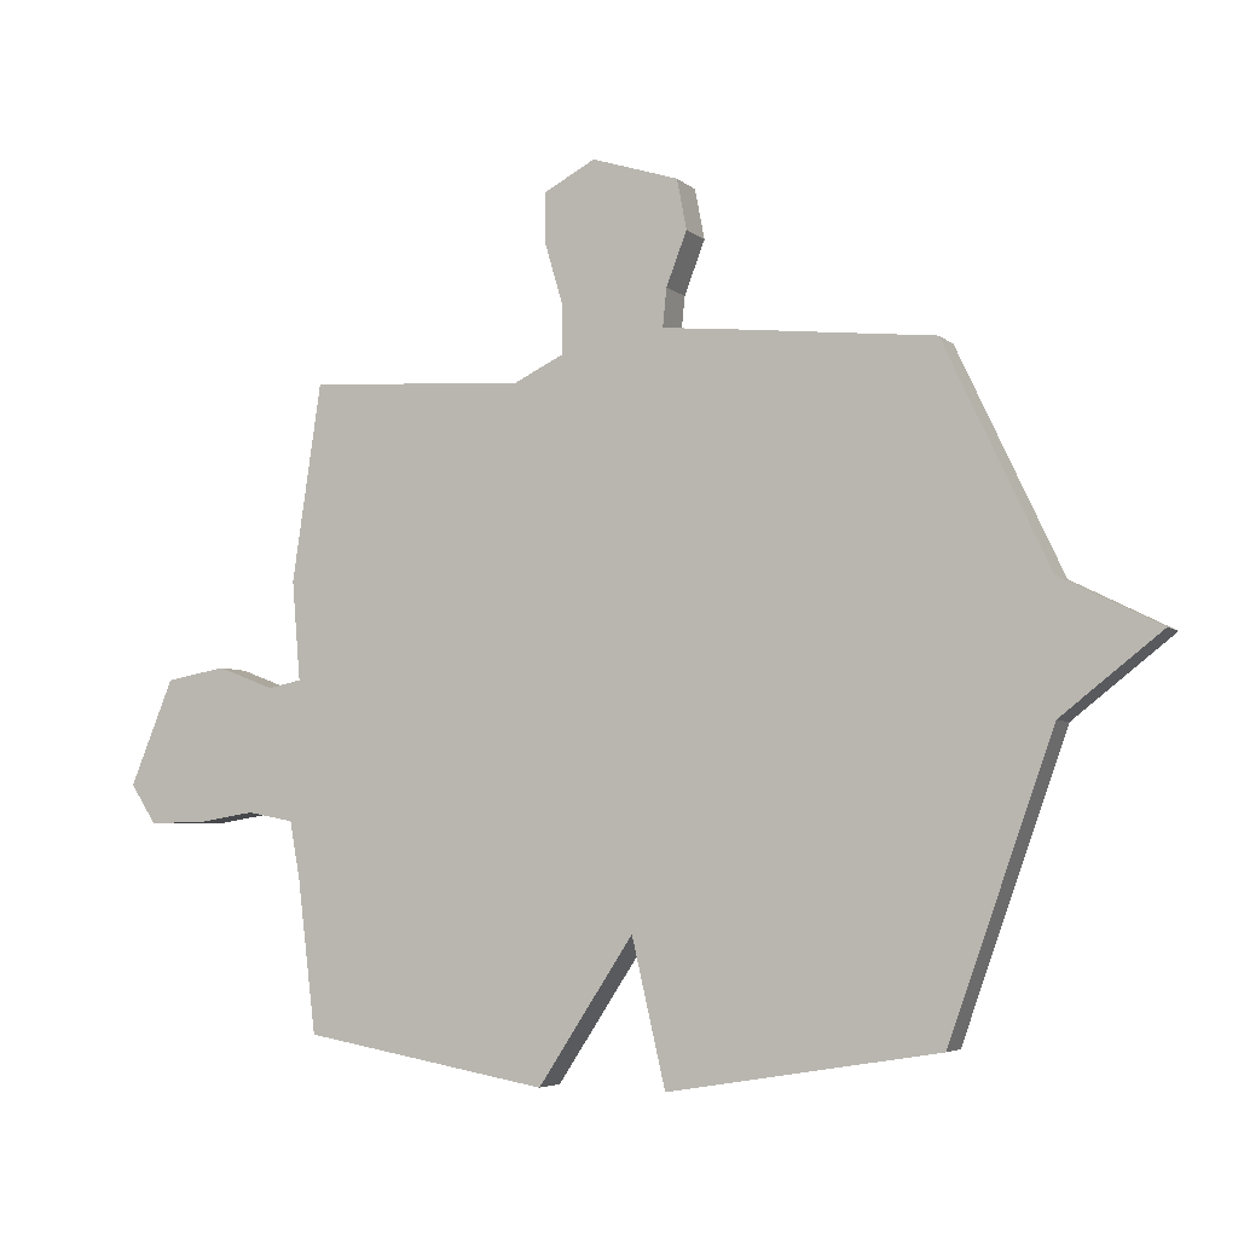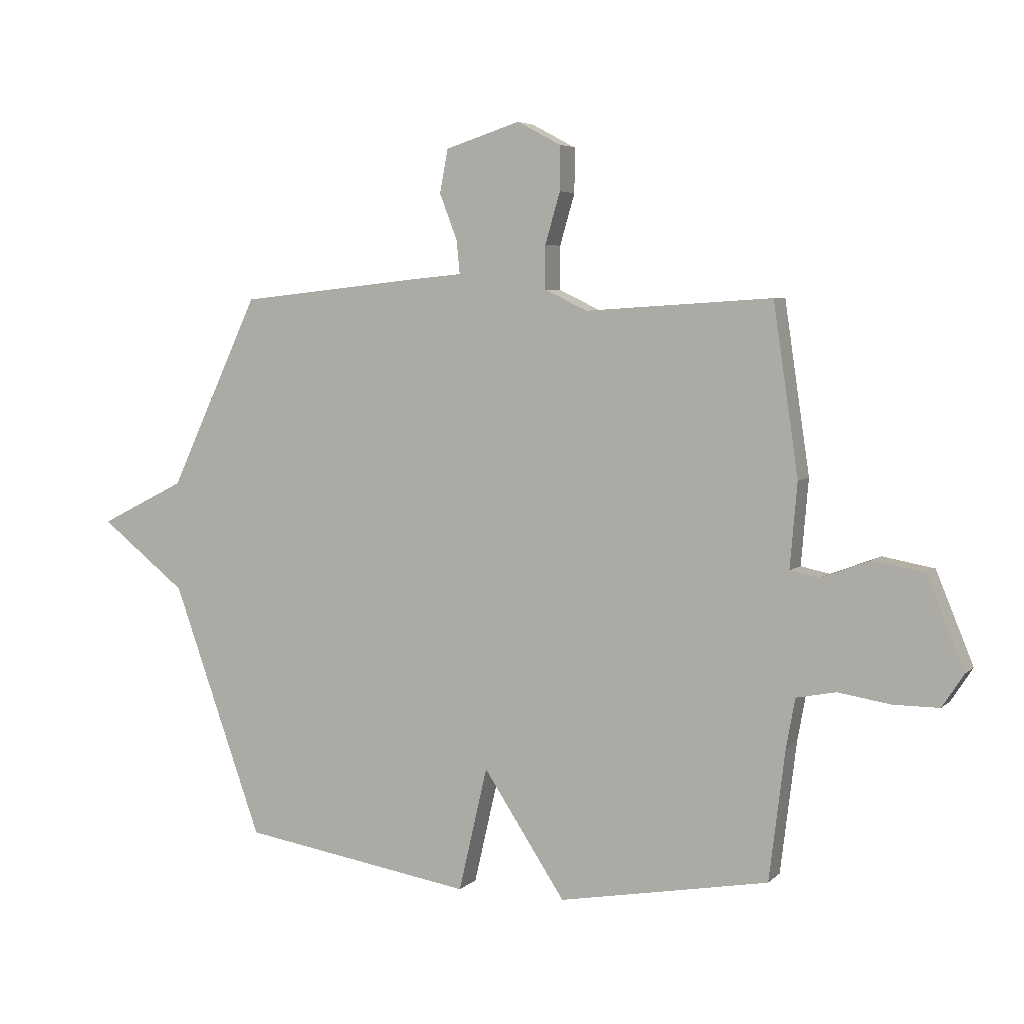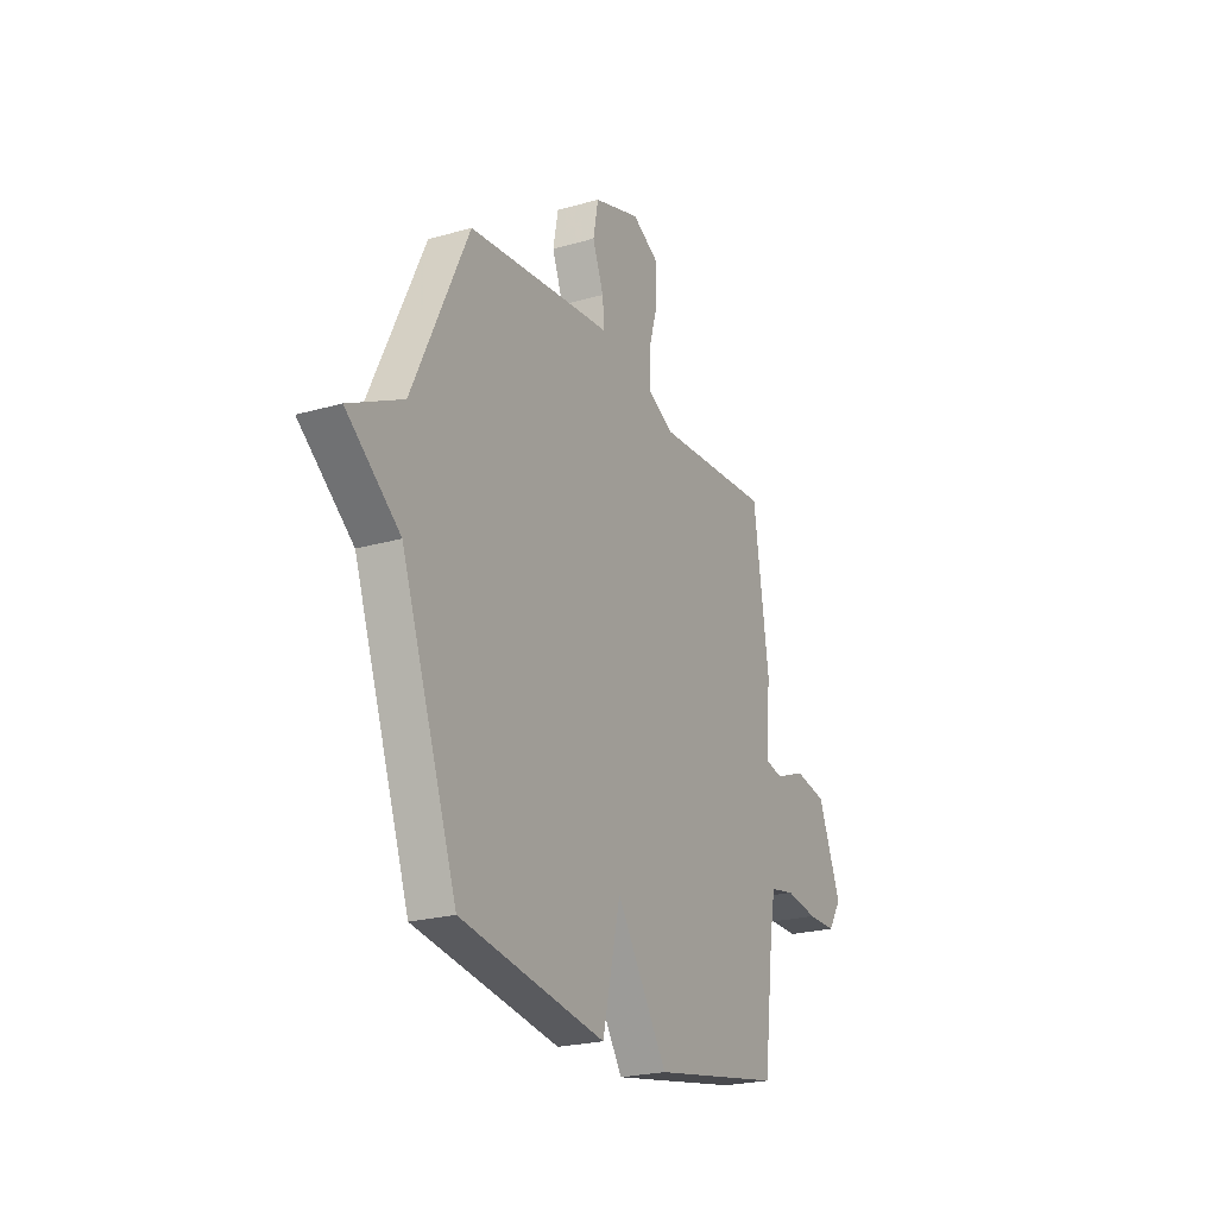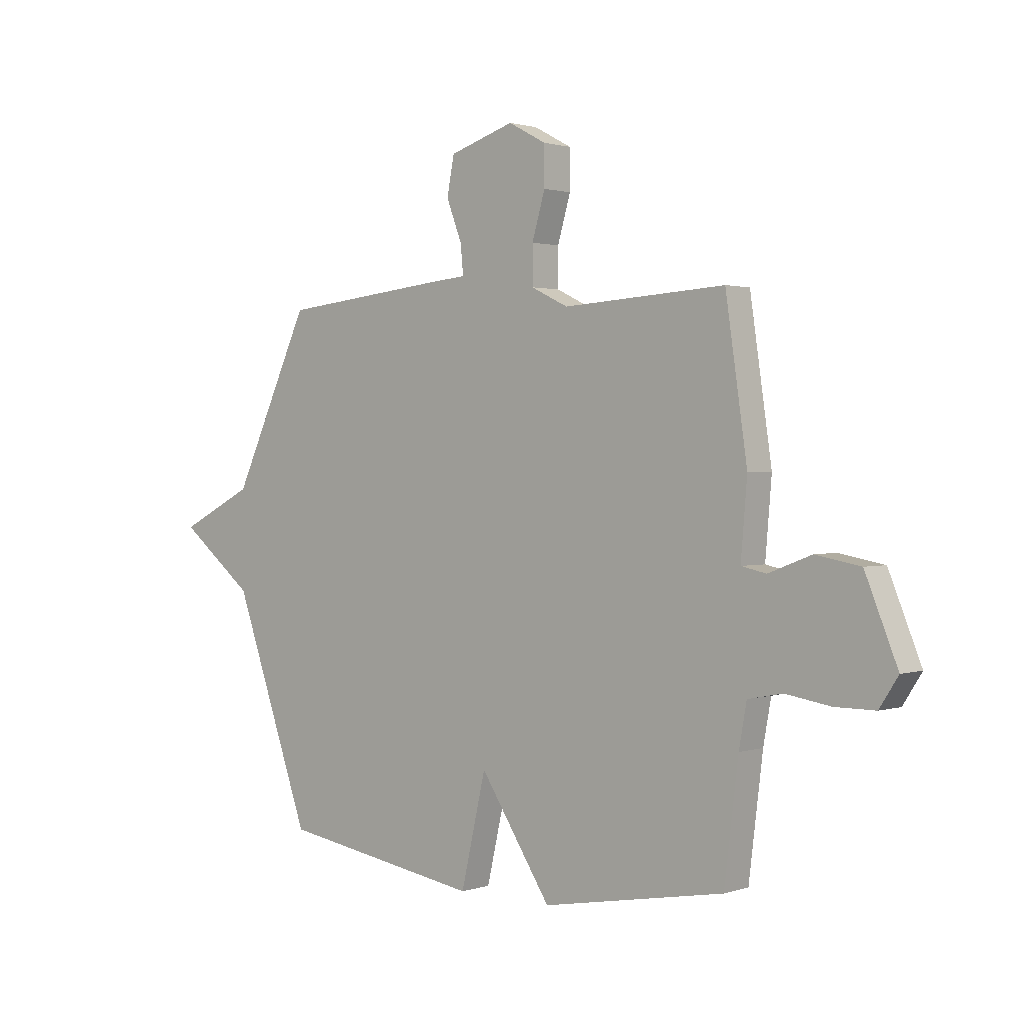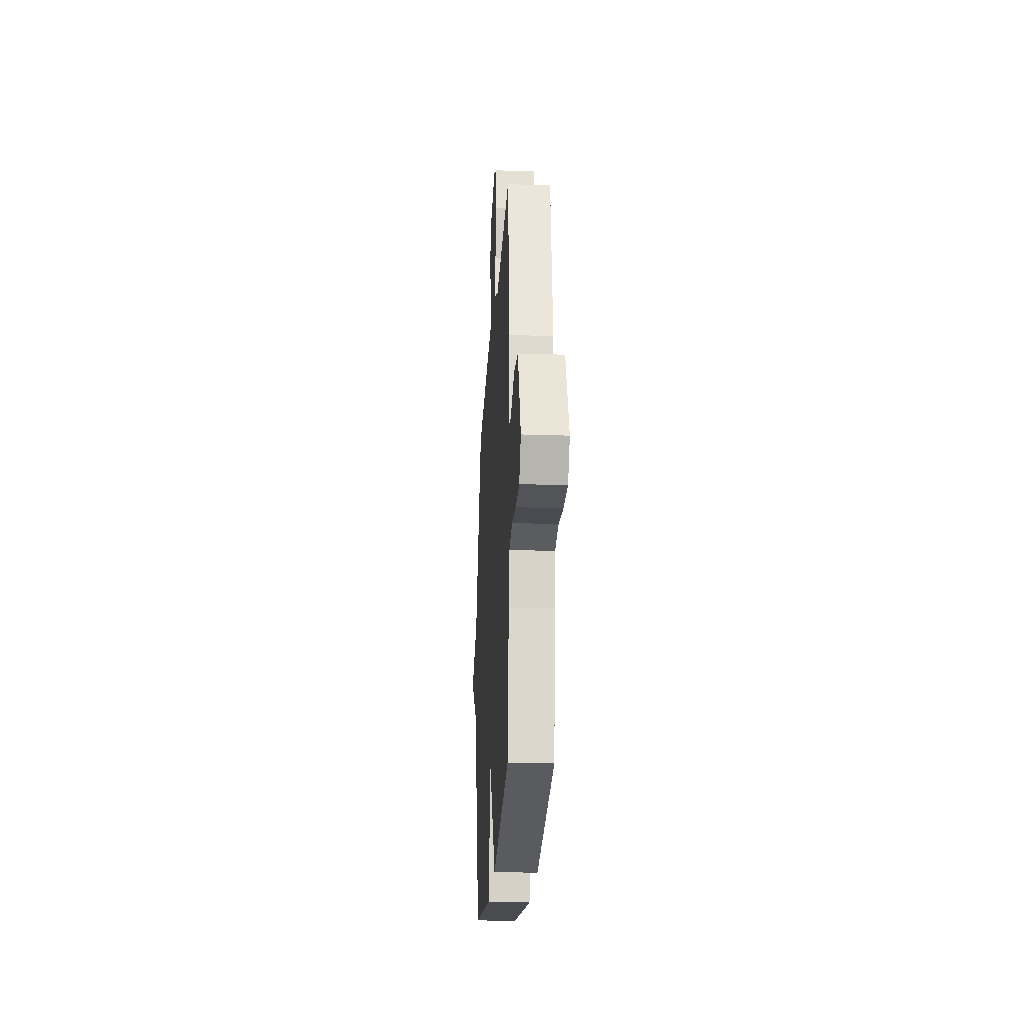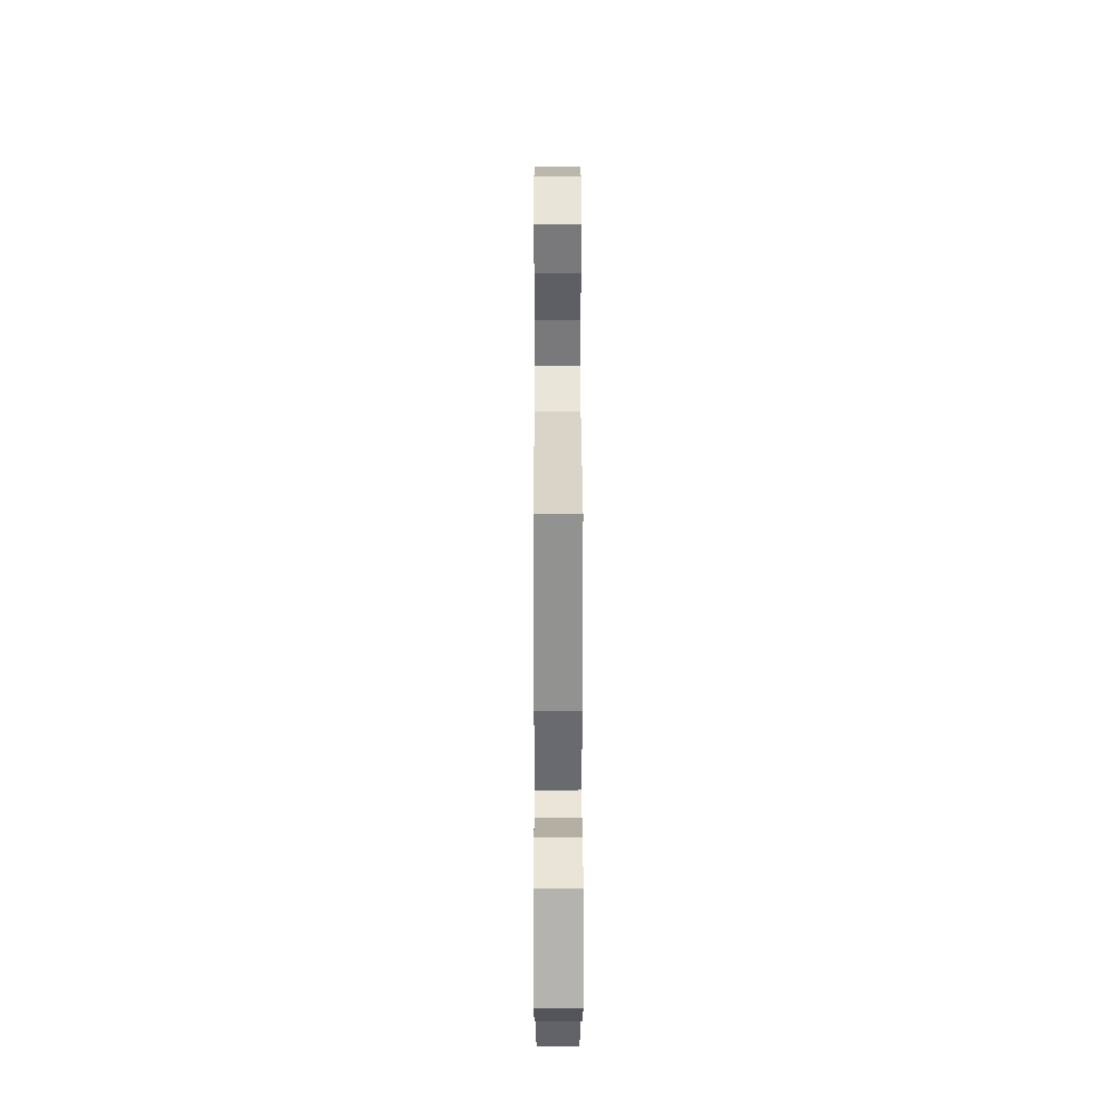
<metadata>
{"format":"obj","ext":"obj","renderer":"f3d","projection":"perspective","resolution":1024,"background":"white","views":[{"elev":-5.0,"azim":-156.1,"up":"+Z"},{"elev":4.9,"azim":22.8,"up":"+Z"},{"elev":-23.0,"azim":-63.9,"up":"+Z"},{"elev":1.4,"azim":40.9,"up":"+Z"},{"elev":-23.4,"azim":86.7,"up":"+Z"},{"elev":32.1,"azim":89.9,"up":"+Z"}]}
</metadata>
<code>
v -0.5 0.07 0.5
v -0.172 0.07 0.535
v -0.078 0.07 0.544
v -0.084 0.07 0.604
v -0.116 0.07 0.687
v -0.101 0.07 0.765
v 0.034 0.07 0.808
v 0.113 0.07 0.766
v 0.113 0.07 0.686
v 0.086 0.07 0.594
v 0.086 0.07 0.516
v 0.163 0.07 0.479
v 0.5 0.07 0.5
v 0.545 0.07 0.194
v 0.532 0.07 0.041
v 0.584 0.07 0.03
v 0.673 0.07 0.064
v 0.766 0.07 0.047
v 0.833 0.07 -0.117
v 0.794 0.07 -0.177
v 0.711 0.07 -0.177
v 0.617 0.07 -0.162
v 0.545 0.07 -0.176
v 0.529 0.07 -0.264
v 0.5 0.07 -0.5
v 0.12 0.07 -0.568
v -0.028 0.07 -0.343
v -0.08 0.07 -0.568
v -0.5 0.07 -0.5
v -0.662 0.07 -0.045
v -0.817 0.07 0.077
v -0.662 0.07 0.155
v -0.5 0 0.5
v -0.172 0 0.535
v -0.078 0 0.544
v -0.084 0 0.604
v -0.116 0 0.687
v -0.101 0 0.765
v 0.034 0 0.808
v 0.113 0 0.766
v 0.113 0 0.686
v 0.086 0 0.594
v 0.086 0 0.516
v 0.163 0 0.479
v 0.5 0 0.5
v 0.545 0 0.194
v 0.532 0 0.041
v 0.584 0 0.03
v 0.673 0 0.064
v 0.766 0 0.047
v 0.833 0 -0.117
v 0.794 0 -0.177
v 0.711 0 -0.177
v 0.617 0 -0.162
v 0.545 0 -0.176
v 0.529 0 -0.264
v 0.5 0 -0.5
v 0.12 0 -0.568
v -0.028 0 -0.343
v -0.08 0 -0.568
v -0.5 0 -0.5
v -0.662 0 -0.045
v -0.817 0 0.077
v -0.662 0 0.155
f 30 31 32
f 1 2 3
f 32 1 3
f 30 32 3
f 29 30 3
f 28 29 3
f 27 28 3
f 26 27 3
f 25 26 3
f 24 25 3
f 23 24 3 4
f 22 23 4 5
f 20 21 22
f 19 20 22
f 18 19 22
f 17 18 22
f 16 17 22
f 15 16 22
f 15 22 5
f 12 13 14 15
f 11 12 15
f 11 15 5
f 5 6 7
f 11 5 7
f 10 11 7
f 7 8 9 10
f 64 63 62
f 35 34 33
f 35 33 64
f 35 64 62
f 35 62 61
f 35 61 60
f 35 60 59
f 35 59 58
f 35 58 57
f 35 57 56
f 36 35 56 55
f 37 36 55 54
f 54 53 52
f 54 52 51
f 54 51 50
f 54 50 49
f 54 49 48
f 54 48 47
f 37 54 47
f 47 46 45 44
f 47 44 43
f 37 47 43
f 39 38 37
f 39 37 43
f 39 43 42
f 42 41 40 39
f 1 33 34 2
f 2 34 35 3
f 3 35 36 4
f 4 36 37 5
f 5 37 38 6
f 6 38 39 7
f 7 39 40 8
f 8 40 41 9
f 9 41 42 10
f 10 42 43 11
f 11 43 44 12
f 12 44 45 13
f 13 45 46 14
f 14 46 47 15
f 15 47 48 16
f 16 48 49 17
f 17 49 50 18
f 18 50 51 19
f 19 51 52 20
f 20 52 53 21
f 21 53 54 22
f 22 54 55 23
f 23 55 56 24
f 24 56 57 25
f 25 57 58 26
f 26 58 59 27
f 27 59 60 28
f 28 60 61 29
f 29 61 62 30
f 30 62 63 31
f 31 63 64 32
f 32 64 33 1

</code>
